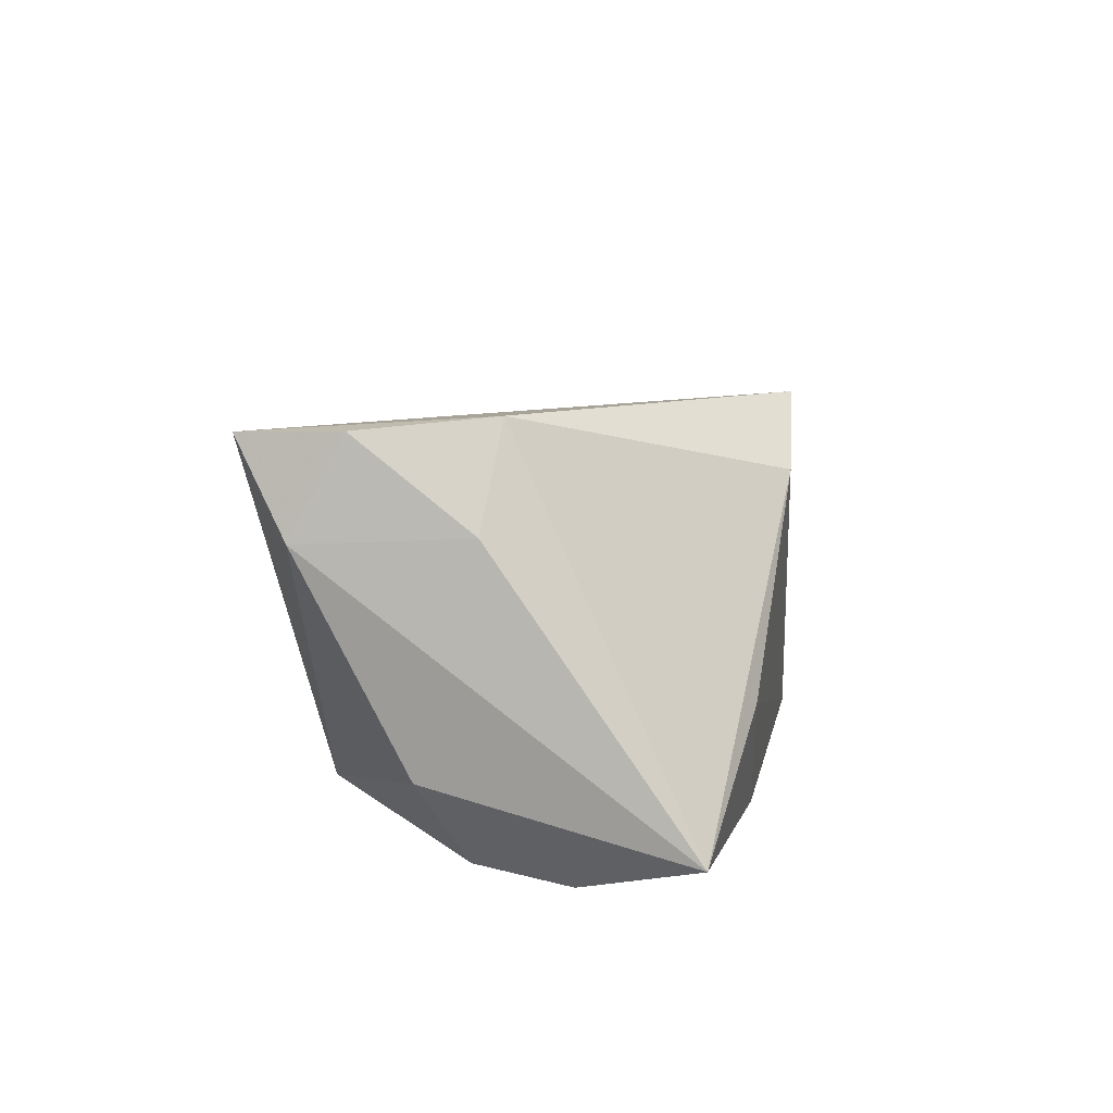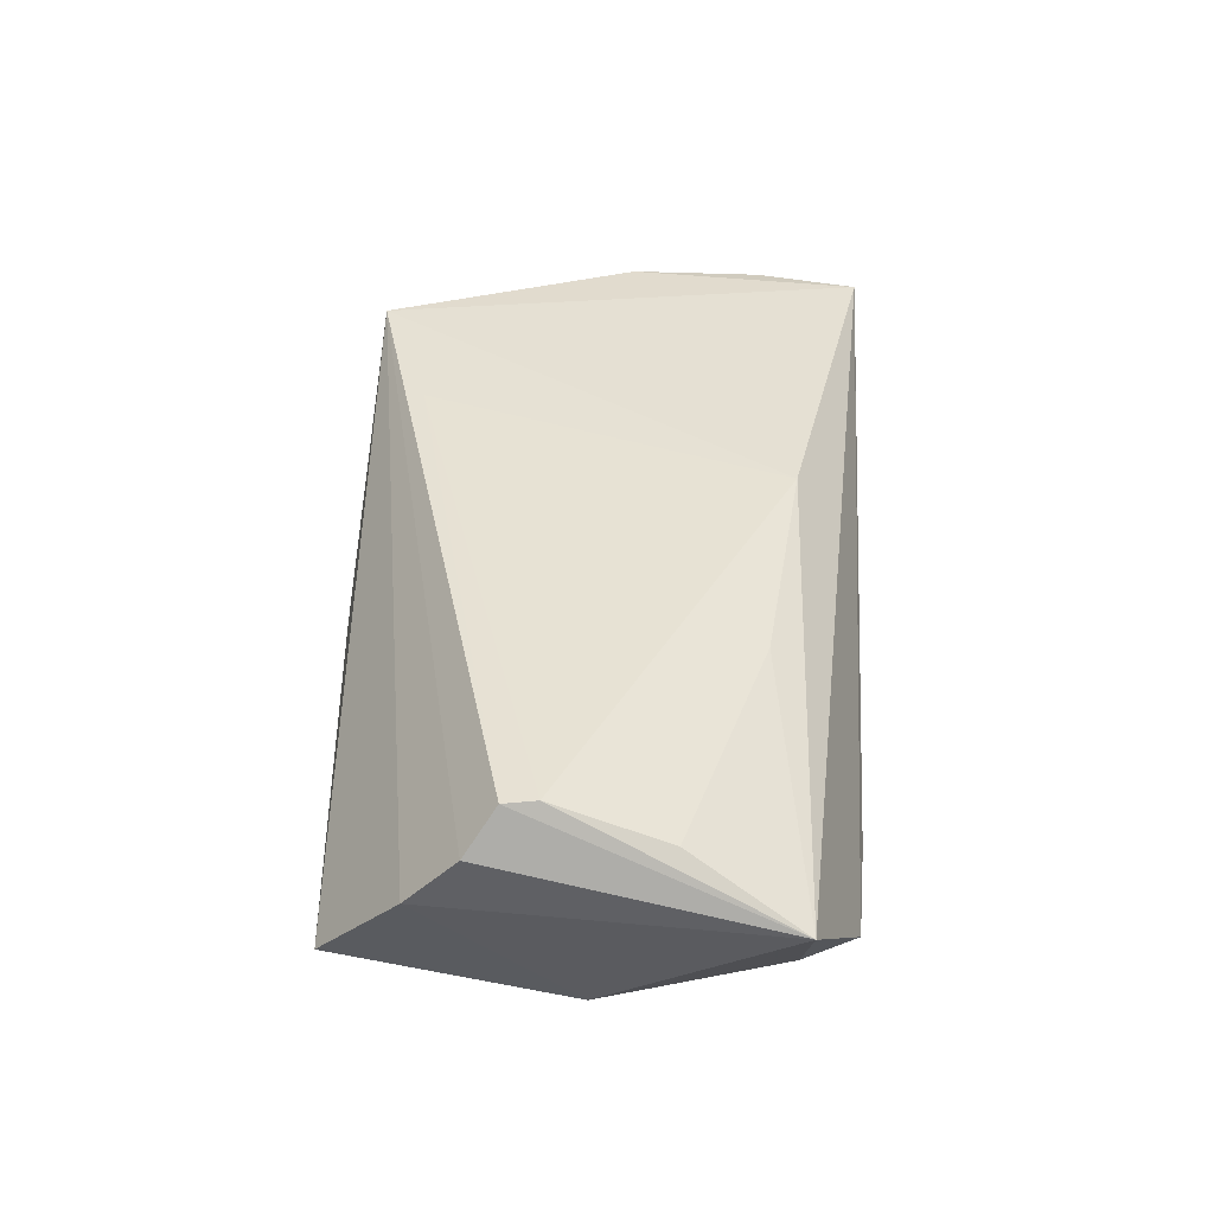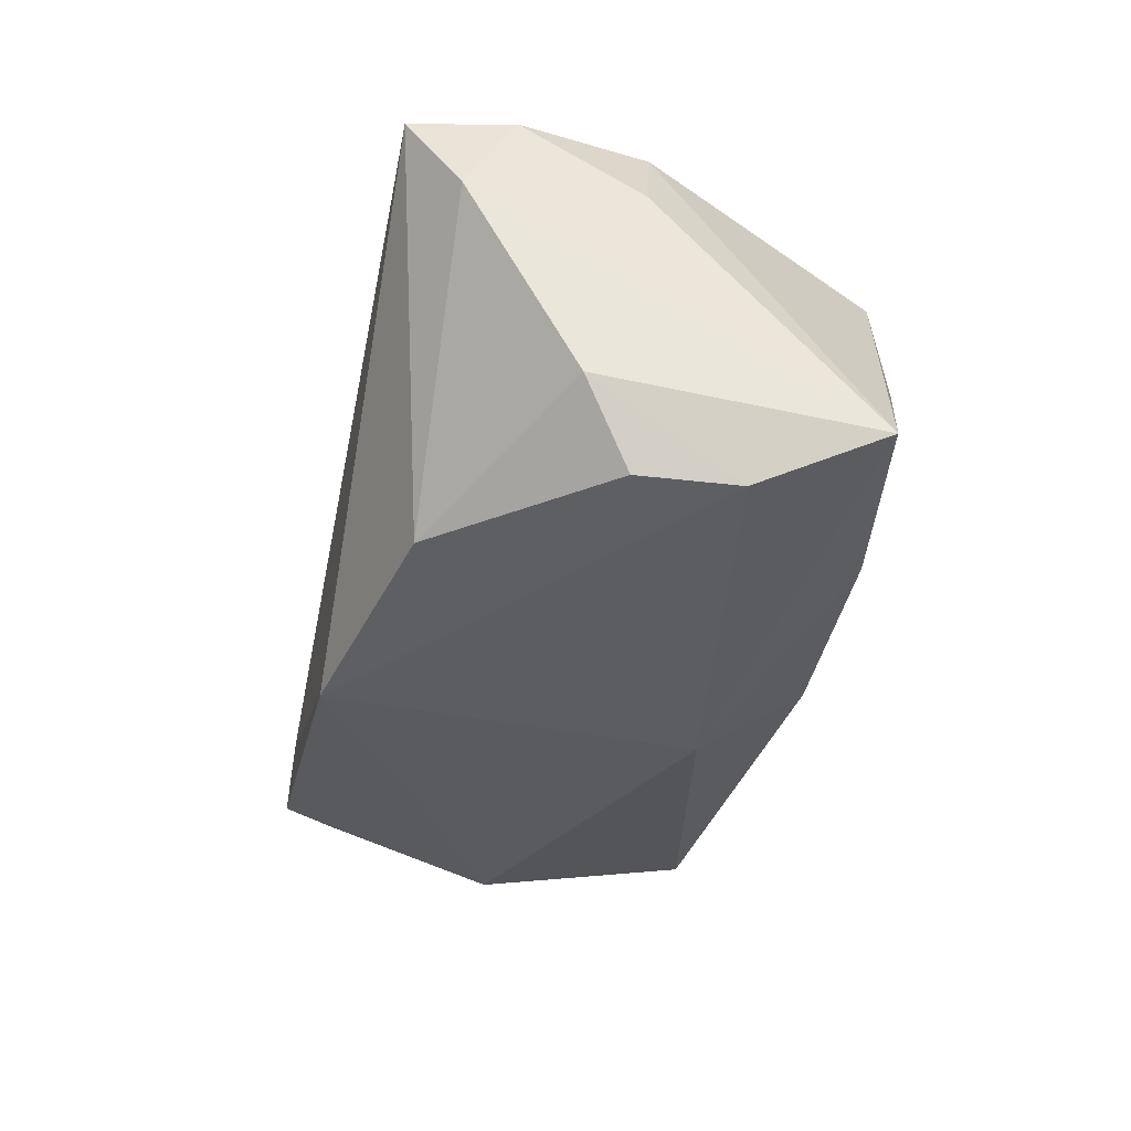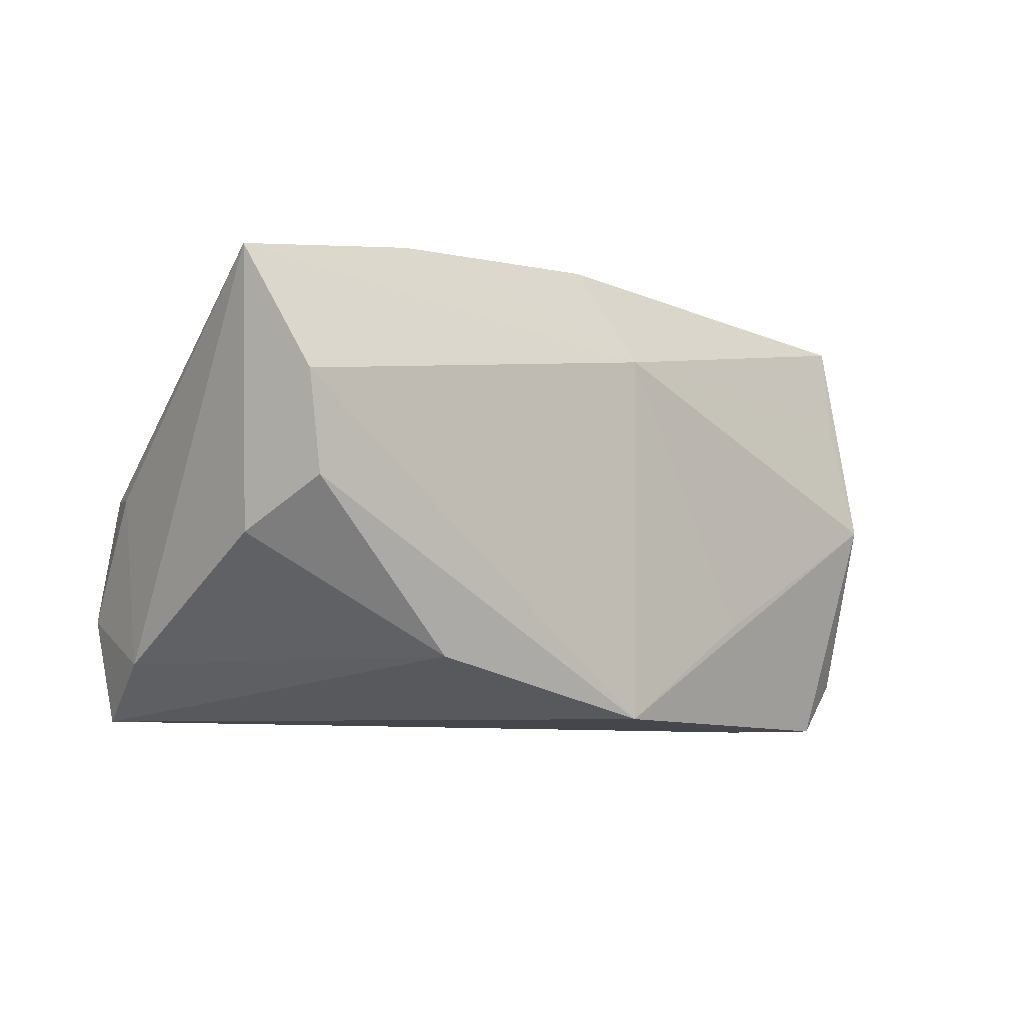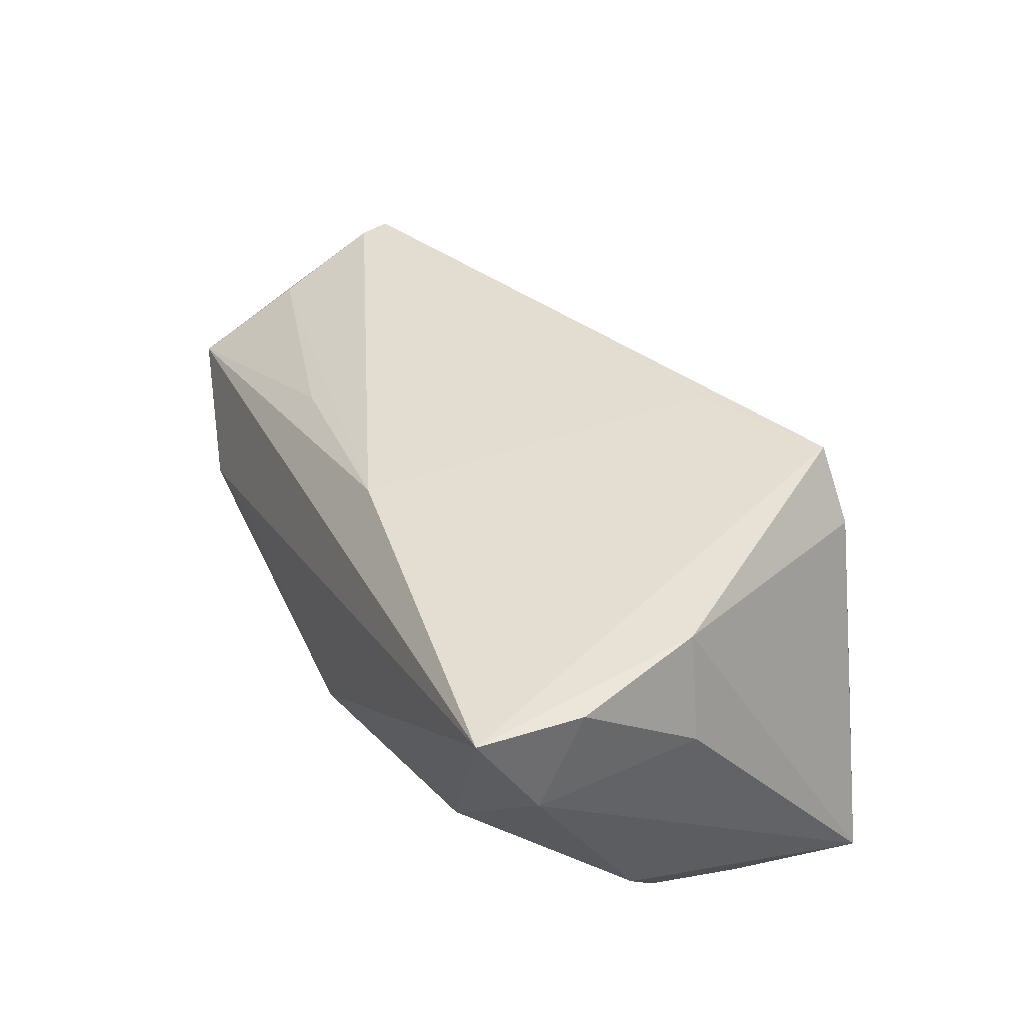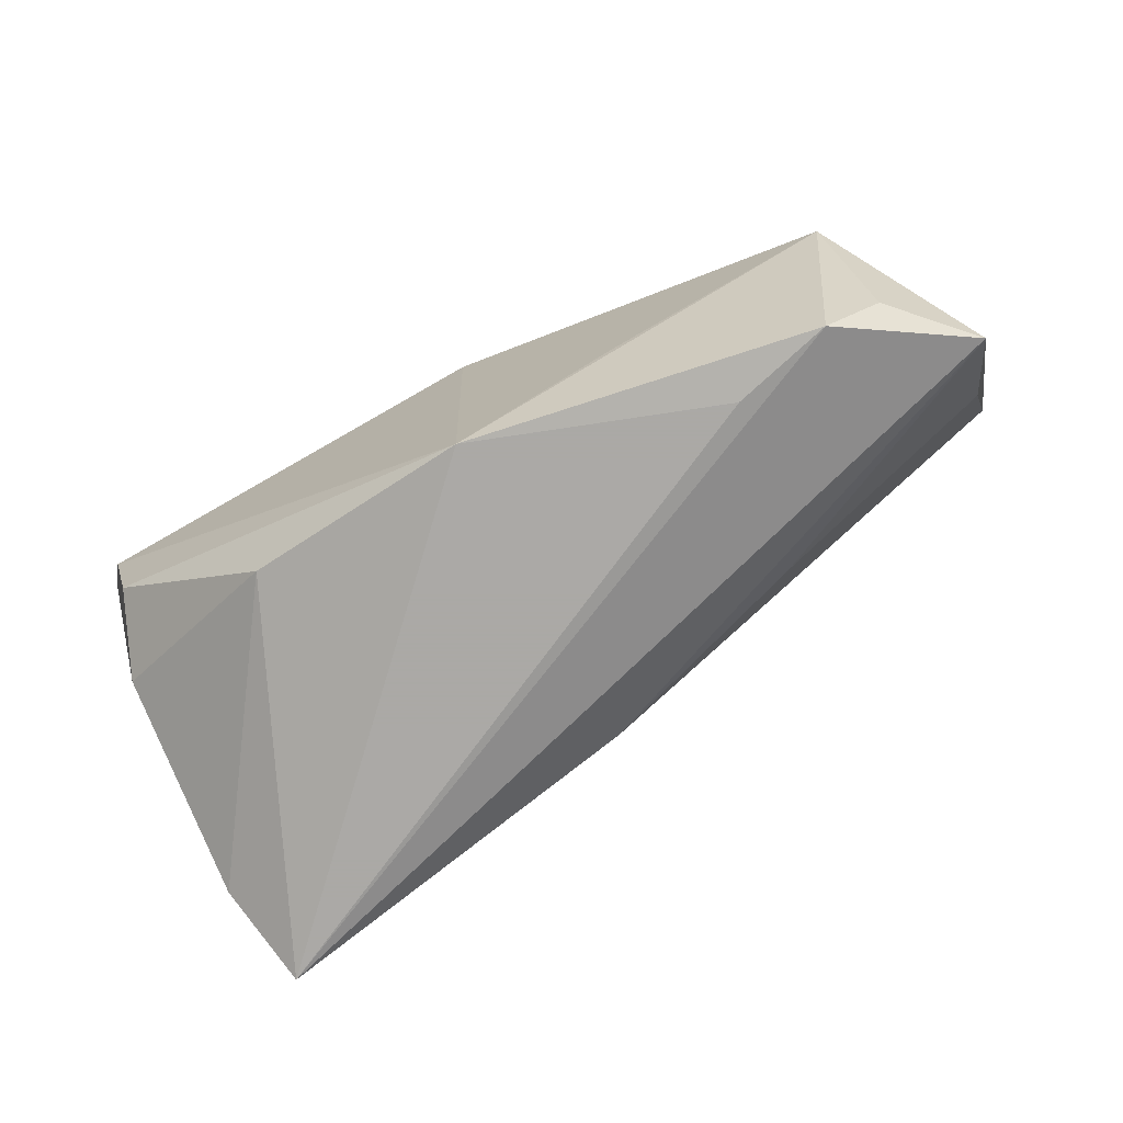
<metadata>
{"format":"obj","ext":"obj","renderer":"f3d","projection":"perspective","resolution":1024,"background":"white","views":[{"elev":11.8,"azim":95.7,"up":"+Z"},{"elev":28.5,"azim":-86.6,"up":"+Z"},{"elev":-36.2,"azim":77.0,"up":"+Z"},{"elev":-10.0,"azim":139.6,"up":"+Y"},{"elev":47.9,"azim":62.3,"up":"+Z"},{"elev":-75.5,"azim":-151.4,"up":"+Y"}]}
</metadata>
<code>
v -0.05305 -0.02285 -0.01163
v 0.04447 -0.004653 -0.02145
v -0.0517 -0.000957 -0.0189
v 0.006357 0.02237 0.02489
v -0.03413 -0.03007 -0.01053
v -0.01217 0.02975 0.003171
v 0.04707 0.007015 -0.02287
v 0.03106 0.02934 0.02061
v -0.02398 -0.01683 -0.02045
v 0.02388 -0.02374 -0.0184
v 0.03008 0.0257 -0.0181
v 0.04591 -0.01736 0.02635
v -0.06258 0.0106 0.006029
v -0.0592 -0.01053 0.006204
v -0.06009 0.002958 0.01162
v 0.04249 -0.000998 0.02772
v -0.06037 0.017 -0.0009258
v -0.003864 0.01607 -0.02287
v 0.04712 -0.02375 0.01431
v -0.0535 0.02743 -0.01217
v 0.04357 -0.03007 0.02577
v -0.06073 0.00689 0.01148
v -0.003275 -0.02212 0.01965
v -0.06165 -0.02404 -0.002558
v 0.04827 -0.003023 0.01563
v 0.04792 -0.01038 -0.01145
v -0.001242 0.02938 -0.01467
v -0.04631 -0.02955 -0.0134
v 0.02449 0.0293 0.02843
v 0.04218 0.02616 -0.003064
v 0.05333 0.02143 -0.01825
v -0.004503 -0.03007 -0.02136
v -0.051 0.01512 -0.01542
v -0.02986 -0.01914 0.01215
f 28 21 24
f 16 29 21
f 24 21 23
f 21 29 23
f 21 32 10
f 32 2 10
f 5 32 21
f 21 28 5
f 5 28 32
f 11 30 31
f 31 16 25
f 6 29 8
f 29 16 8
f 31 30 8
f 8 16 31
f 4 23 29
f 29 22 4
f 26 10 2
f 31 26 7
f 7 26 2
f 7 2 32
f 12 16 21
f 12 25 16
f 24 23 34
f 34 14 24
f 23 14 34
f 15 14 23
f 23 4 15
f 15 4 22
f 15 22 24
f 24 14 15
f 21 10 19
f 10 26 19
f 19 12 21
f 19 26 31
f 31 25 19
f 25 12 19
f 32 28 3
f 18 7 32
f 18 11 31
f 31 7 18
f 1 28 24
f 24 3 1
f 1 3 28
f 17 3 24
f 32 3 9
f 9 18 32
f 3 18 9
f 24 22 13
f 13 17 24
f 13 22 29
f 29 17 13
f 3 17 20
f 20 17 29
f 20 29 6
f 33 18 3
f 3 20 33
f 33 20 18
f 11 18 27
f 18 20 27
f 27 20 6
f 6 8 27
f 30 11 27
f 27 8 30

</code>
